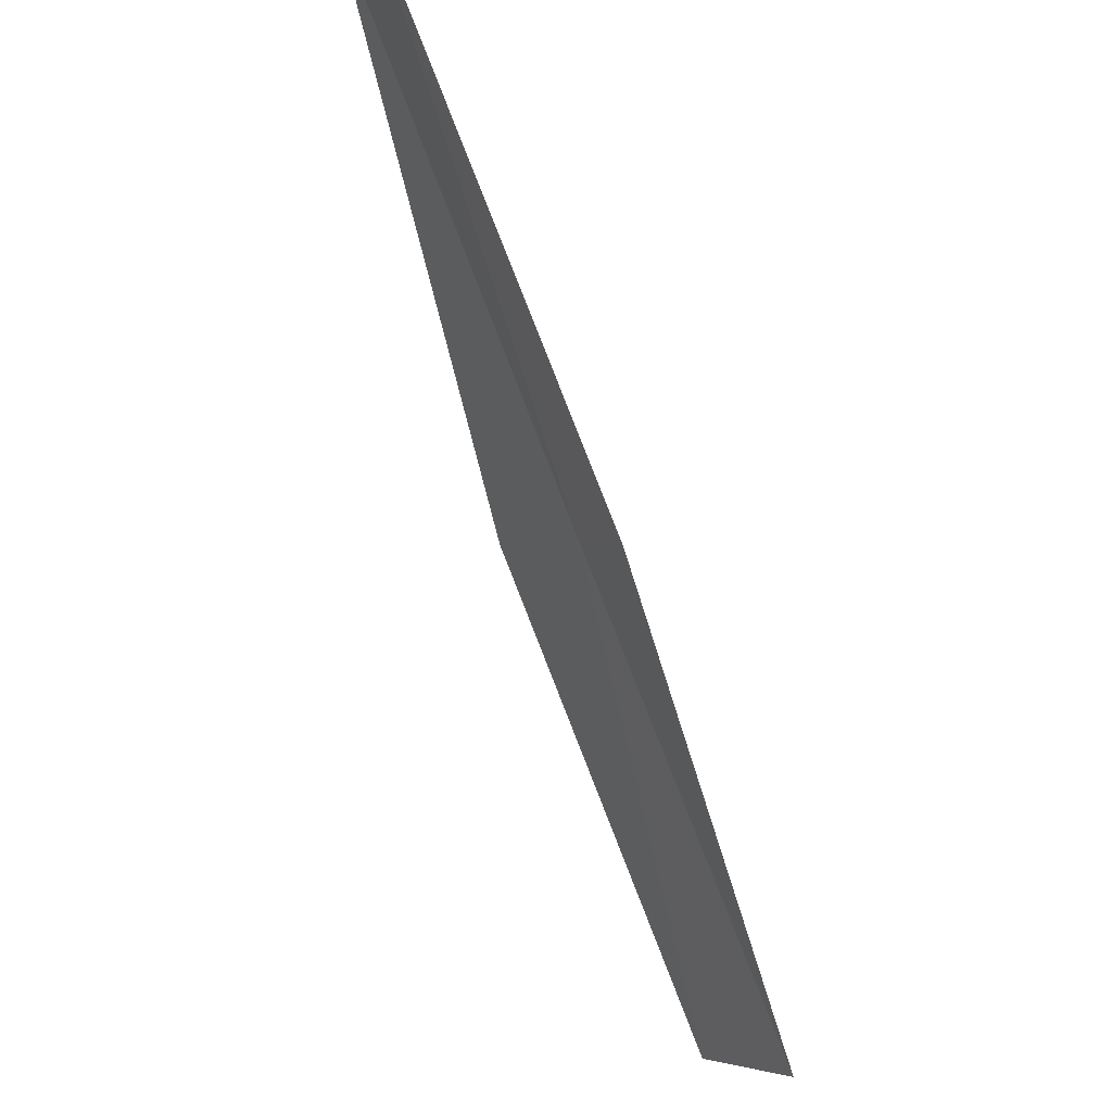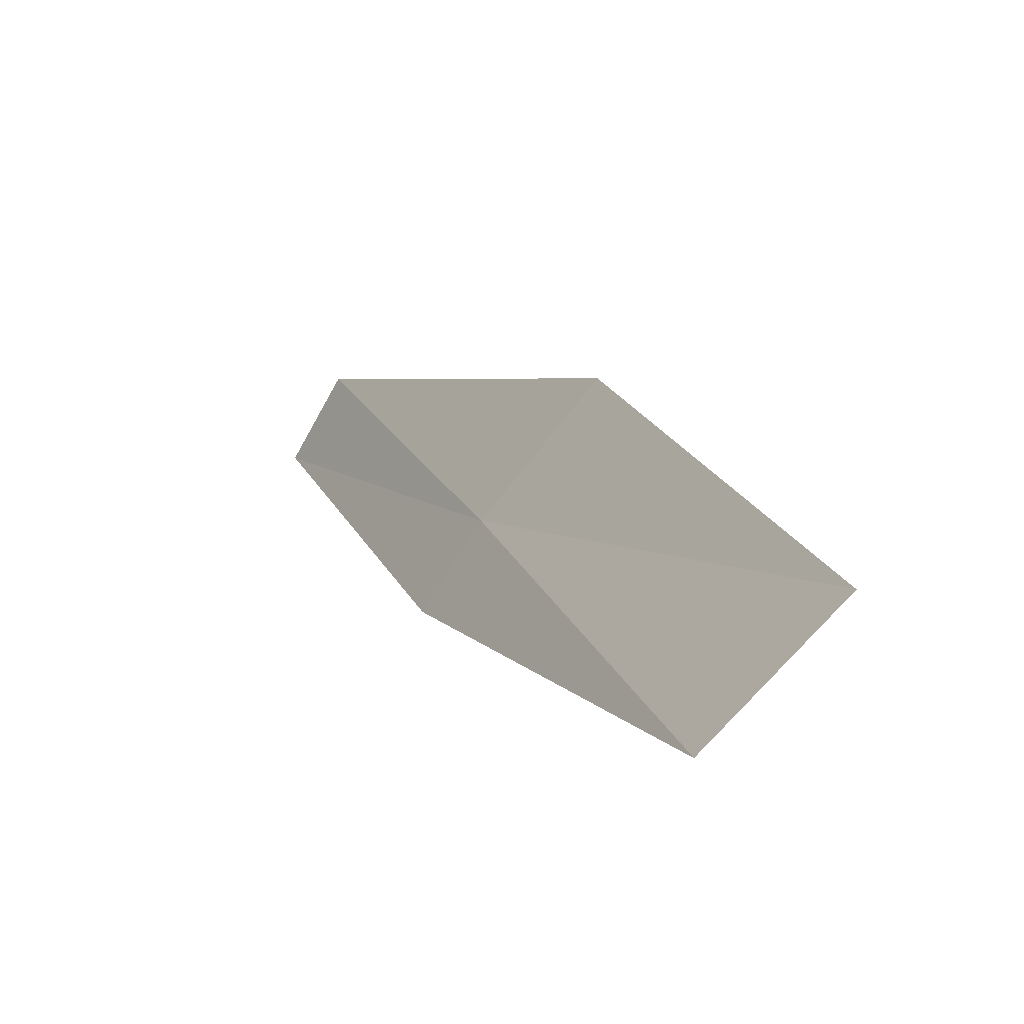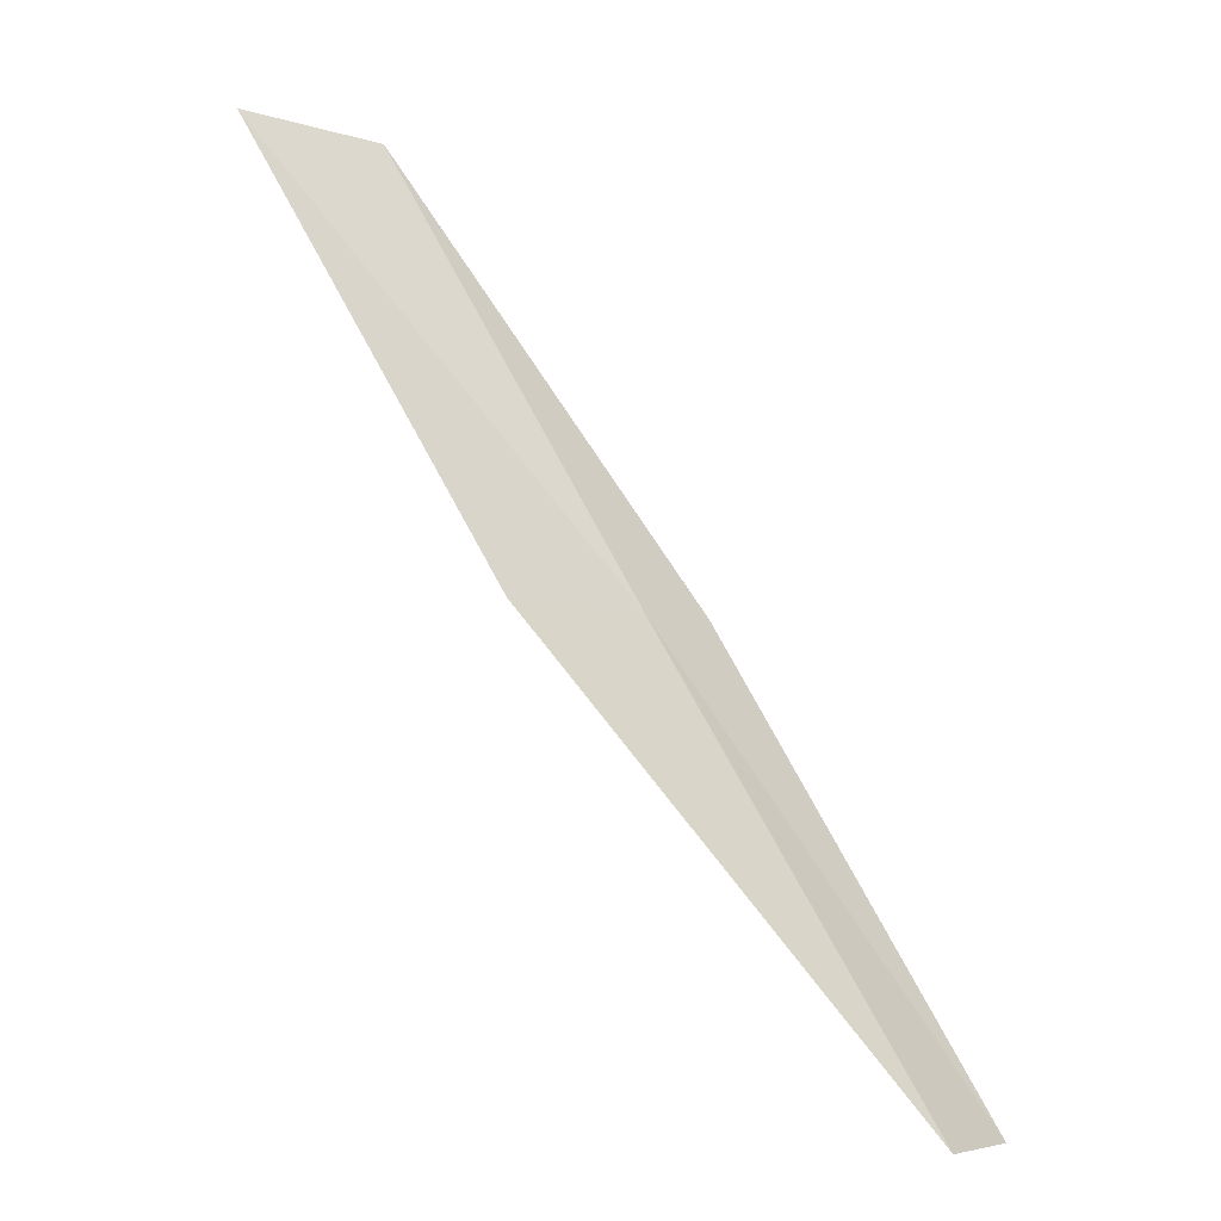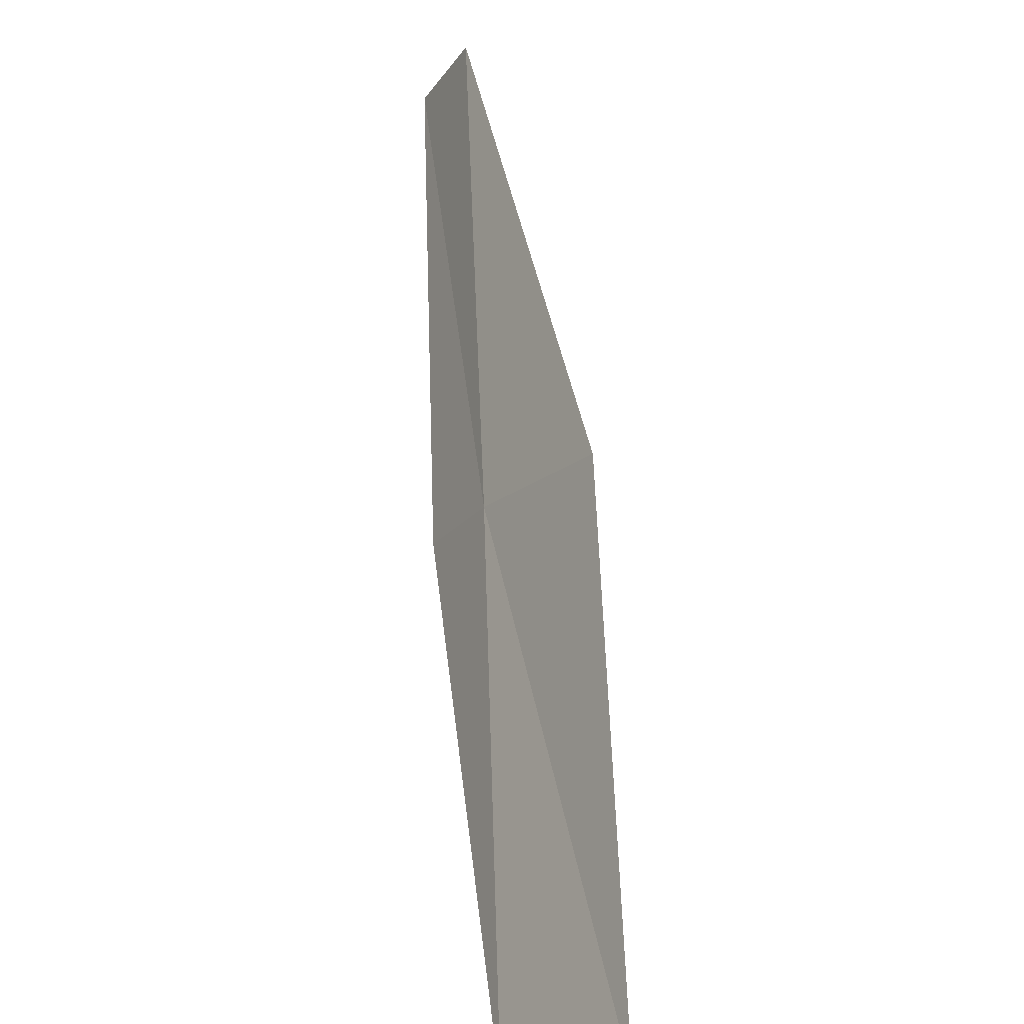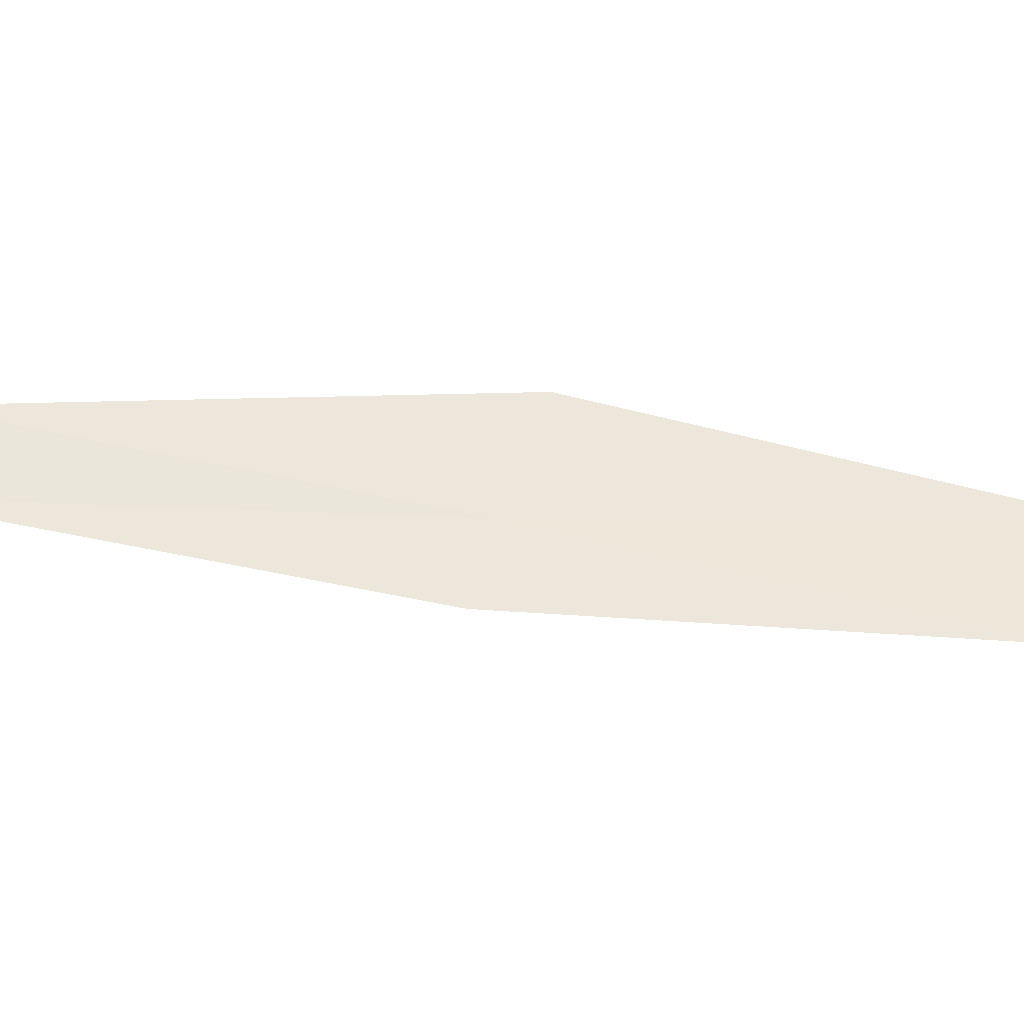
<metadata>
{"format":"obj","ext":"obj","renderer":"f3d","projection":"perspective","resolution":1024,"background":"white","views":[{"elev":-59.6,"azim":-129.5,"up":"+Y"},{"elev":6.4,"azim":11.2,"up":"+Y"},{"elev":-5.5,"azim":-176.1,"up":"+Z"},{"elev":50.6,"azim":27.1,"up":"+Y"},{"elev":-6.9,"azim":-62.0,"up":"+Y"}]}
</metadata>
<code>
v 8.956 21.34 18
v 10.56 21.39 20
v 10.06 20.84 20
v 8.715 20.96 18
v 9.424 21.91 18
v 7.606 21.39 16
v 7.827 21.78 16
f 1 3 2
f 1 4 3
f 1 2 5
f 1 6 4
f 1 7 6
f 1 5 7

</code>
